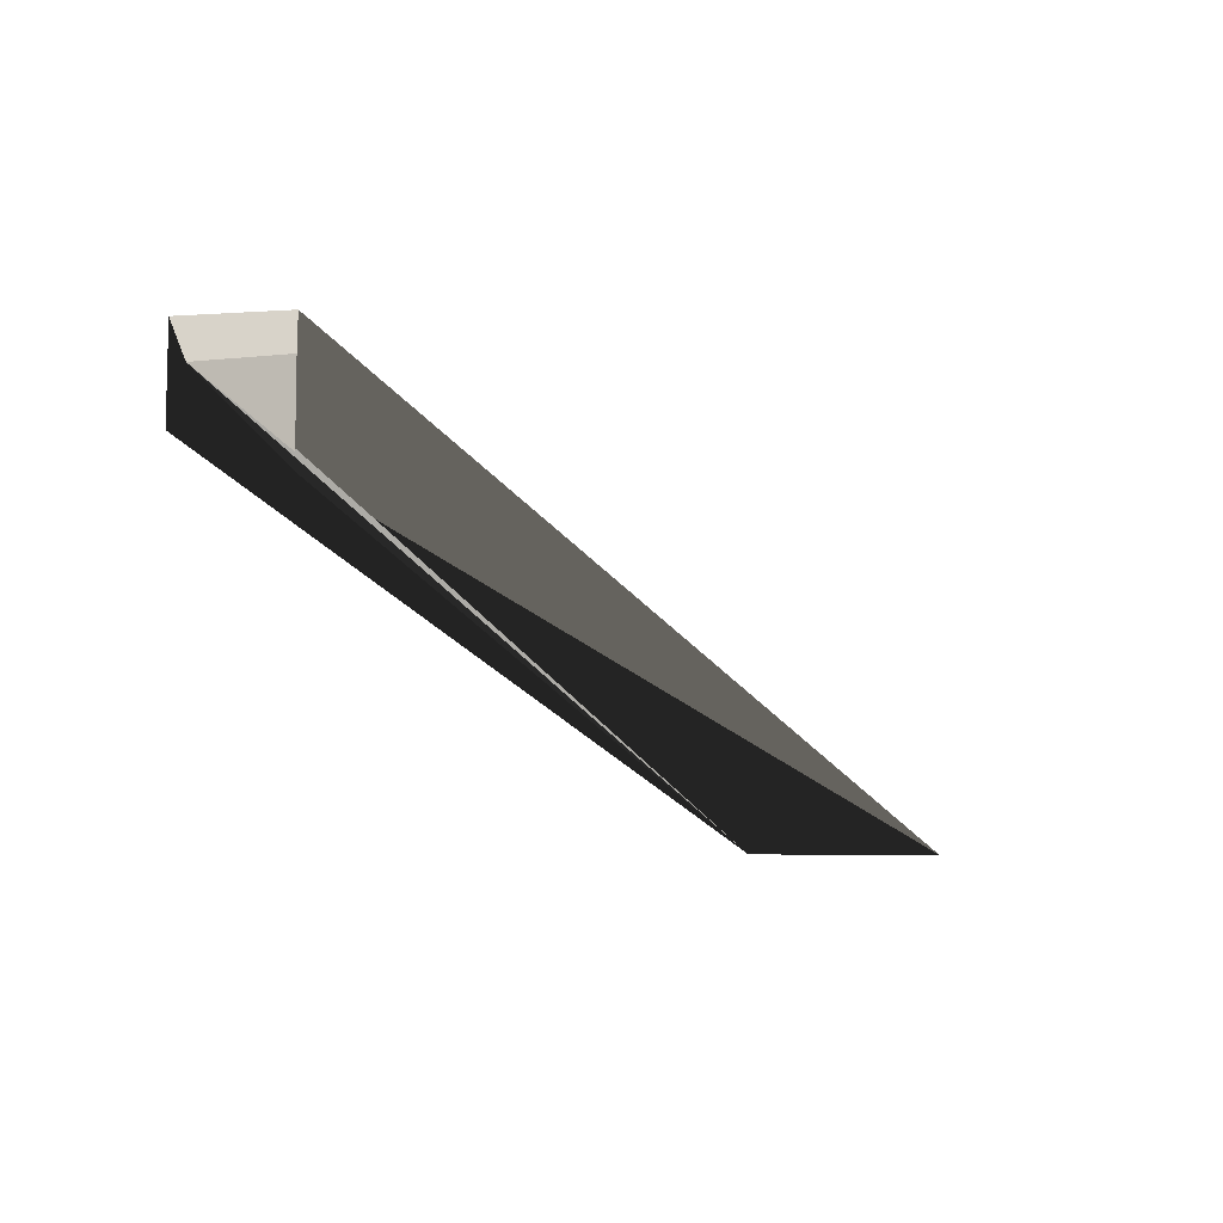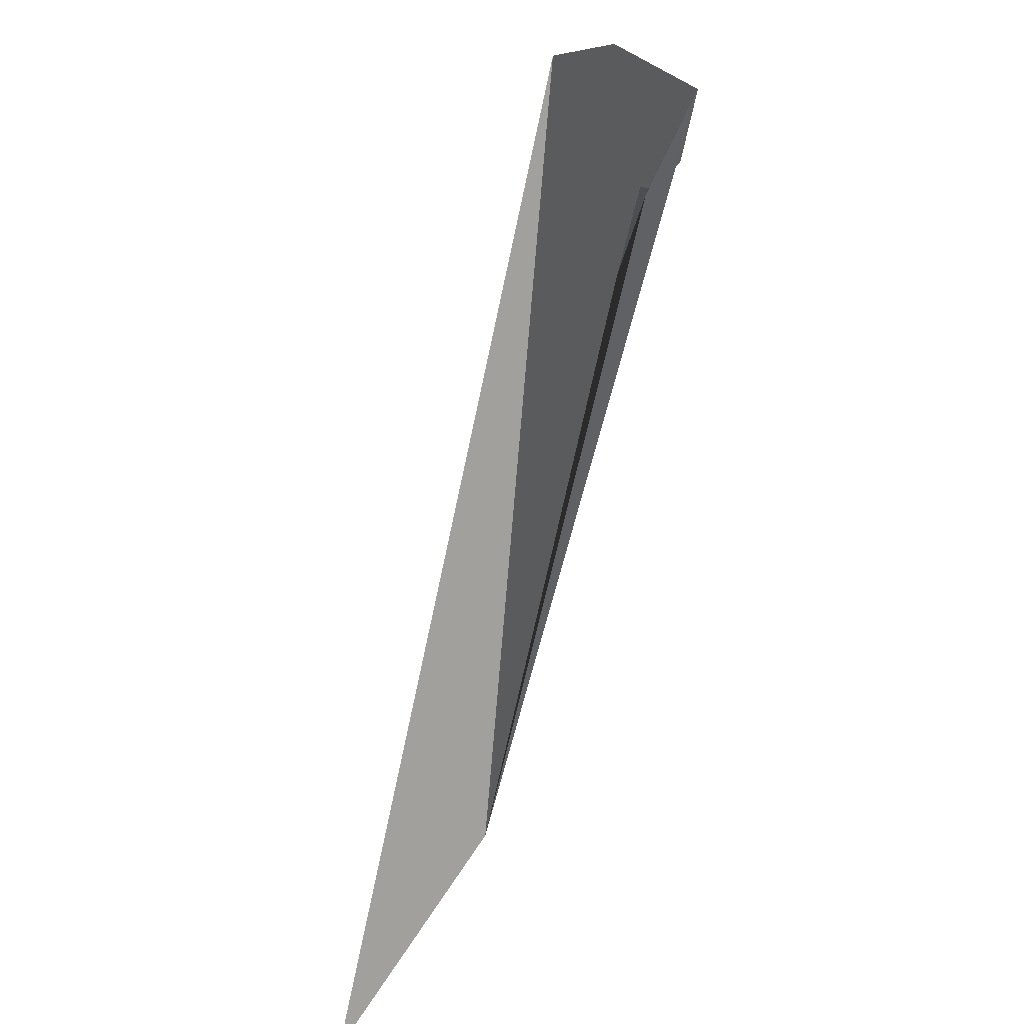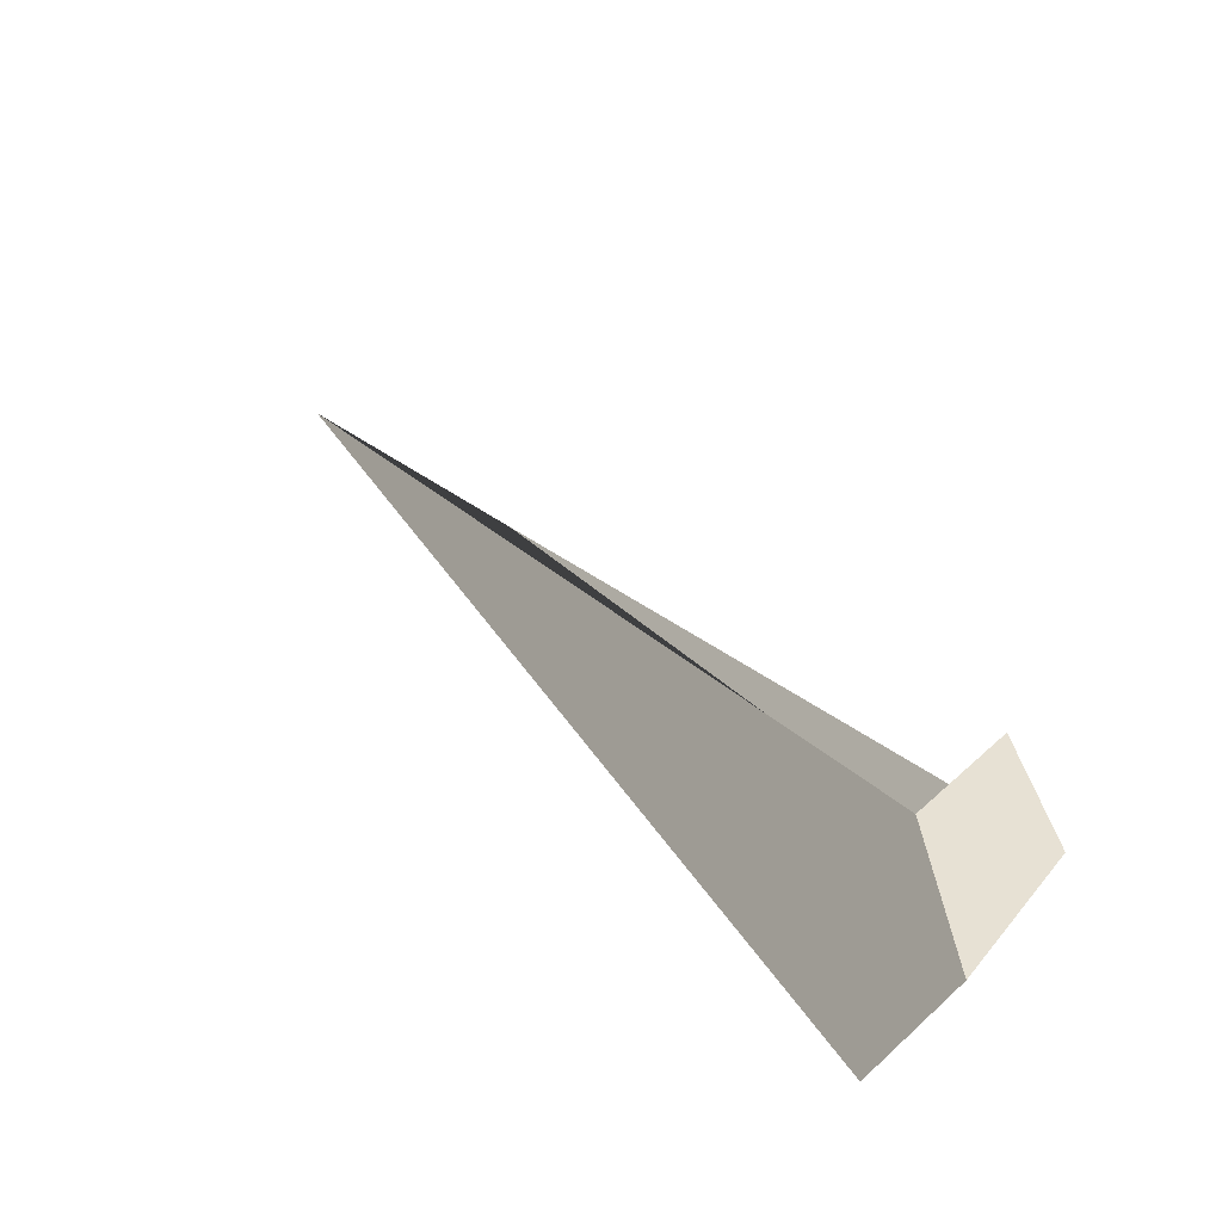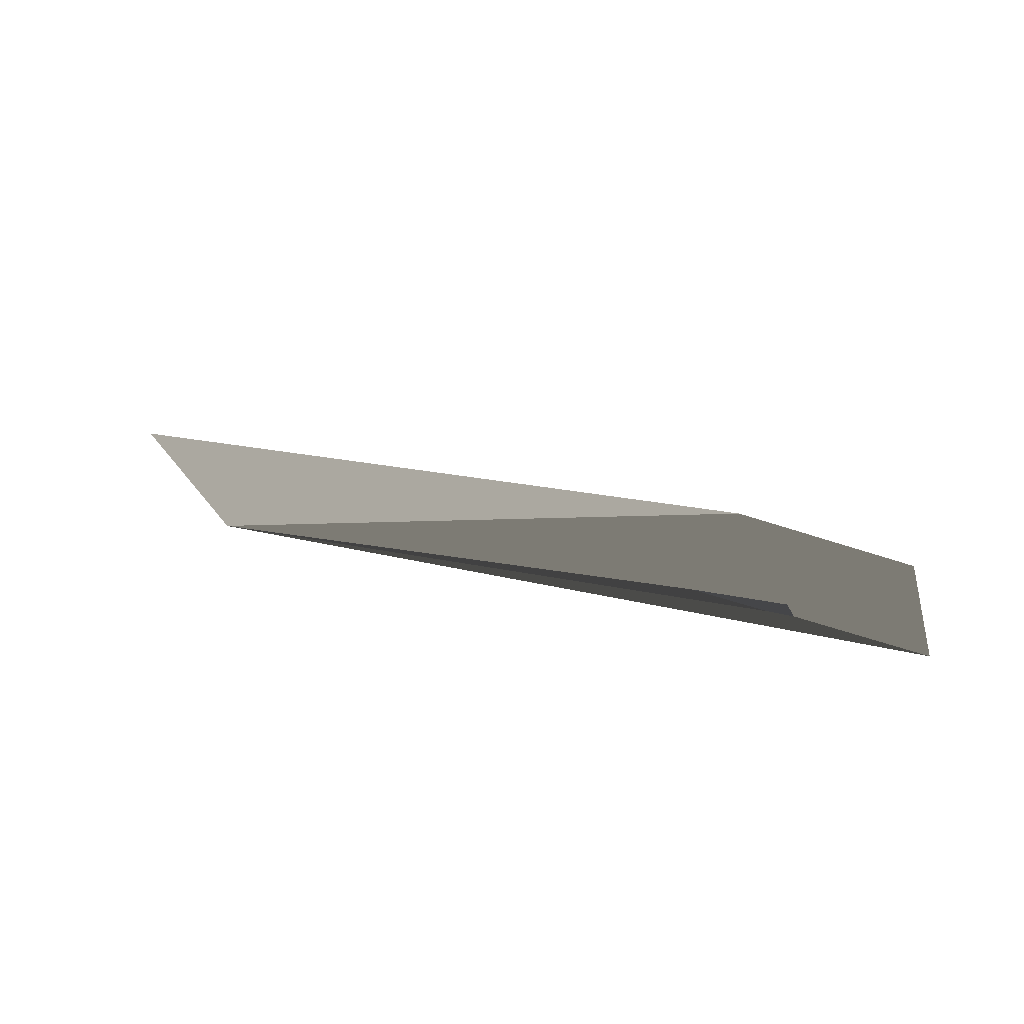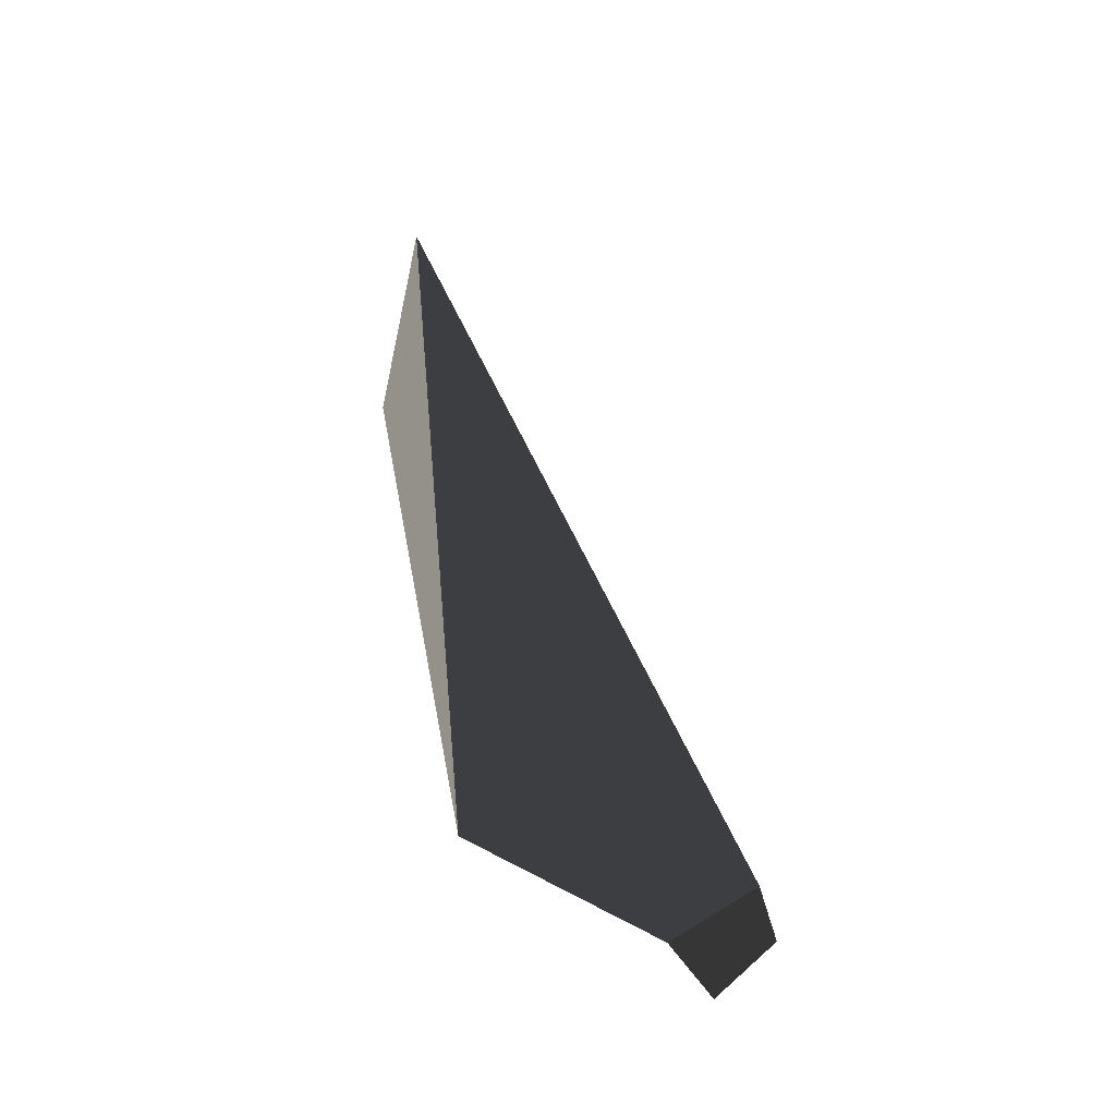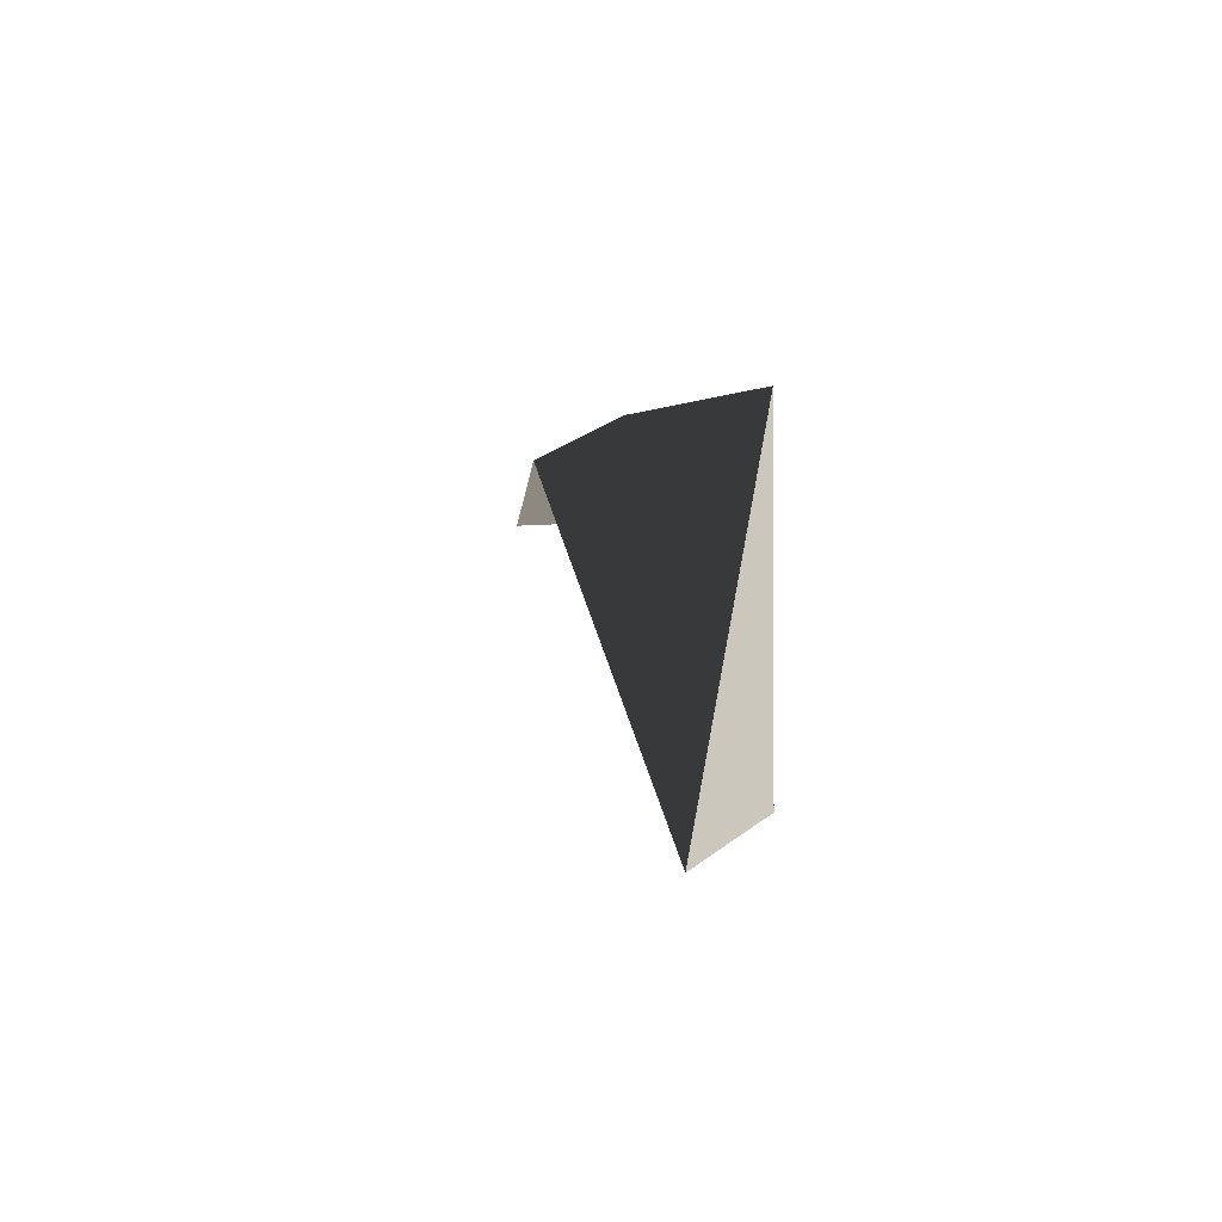
<metadata>
{"format":"obj","ext":"obj","renderer":"f3d","projection":"perspective","resolution":1024,"background":"white","views":[{"elev":-44.6,"azim":-13.7,"up":"+Y"},{"elev":-70.3,"azim":-106.8,"up":"+Z"},{"elev":68.9,"azim":-127.1,"up":"+Z"},{"elev":13.5,"azim":-112.5,"up":"+Y"},{"elev":44.7,"azim":-72.9,"up":"+Y"},{"elev":23.9,"azim":119.7,"up":"+Y"}]}
</metadata>
<code>
g default
v 0.5884 1.778 -4.075
v -2.317 1.734 -1.748
v -2.972 2.49 -2.317
v 1.851 2.173 -4.288
v -3.009 2.118 -1.278
v -2.432 1.94 -0.9561
v -2.878 1.553 -1.054
v -2.411 1.49 -0.8393
g file:pCube1
f 2 4 1
f 1 4 3
f 3 4 5
f 4 6 5
f 5 6 7
f 7 6 8
f 1 7 2
f 7 8 2
f 8 6 2
f 2 6 4
f 7 1 5
f 1 3 5

</code>
